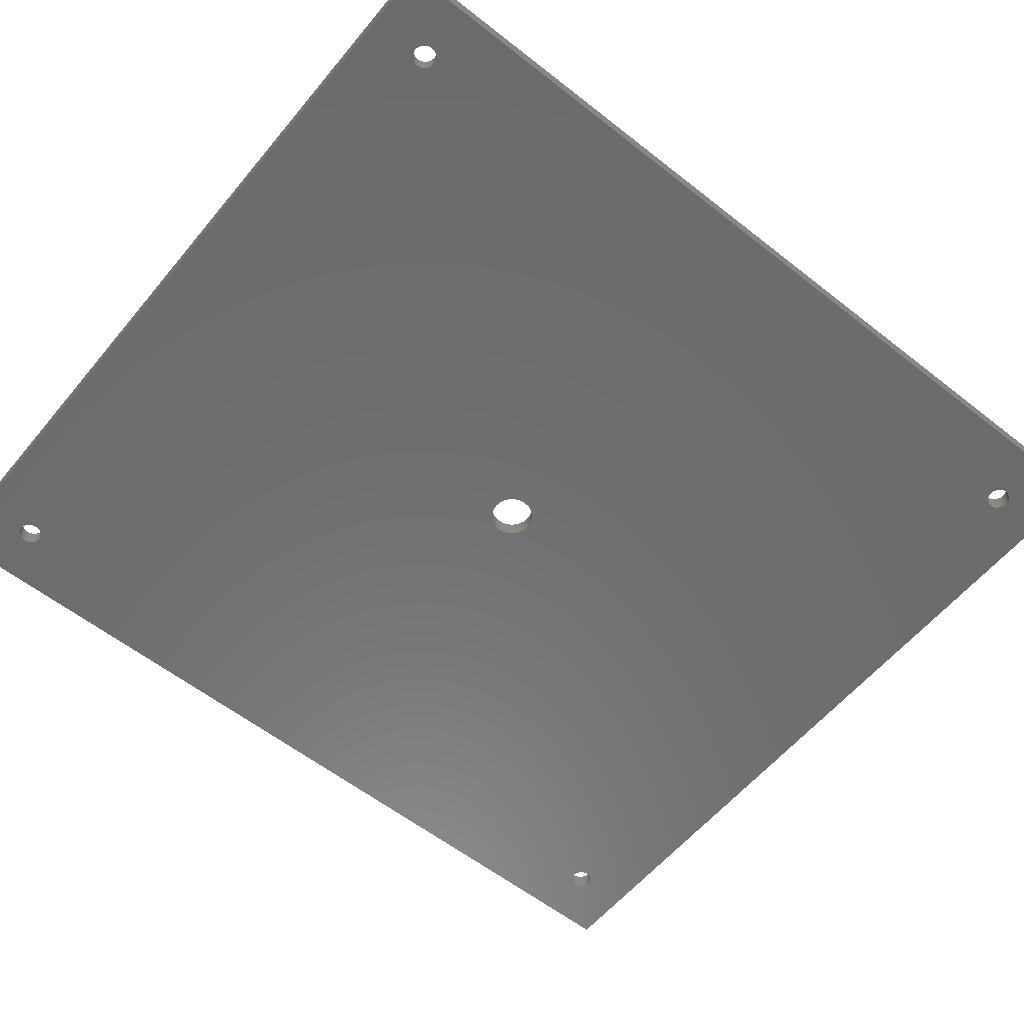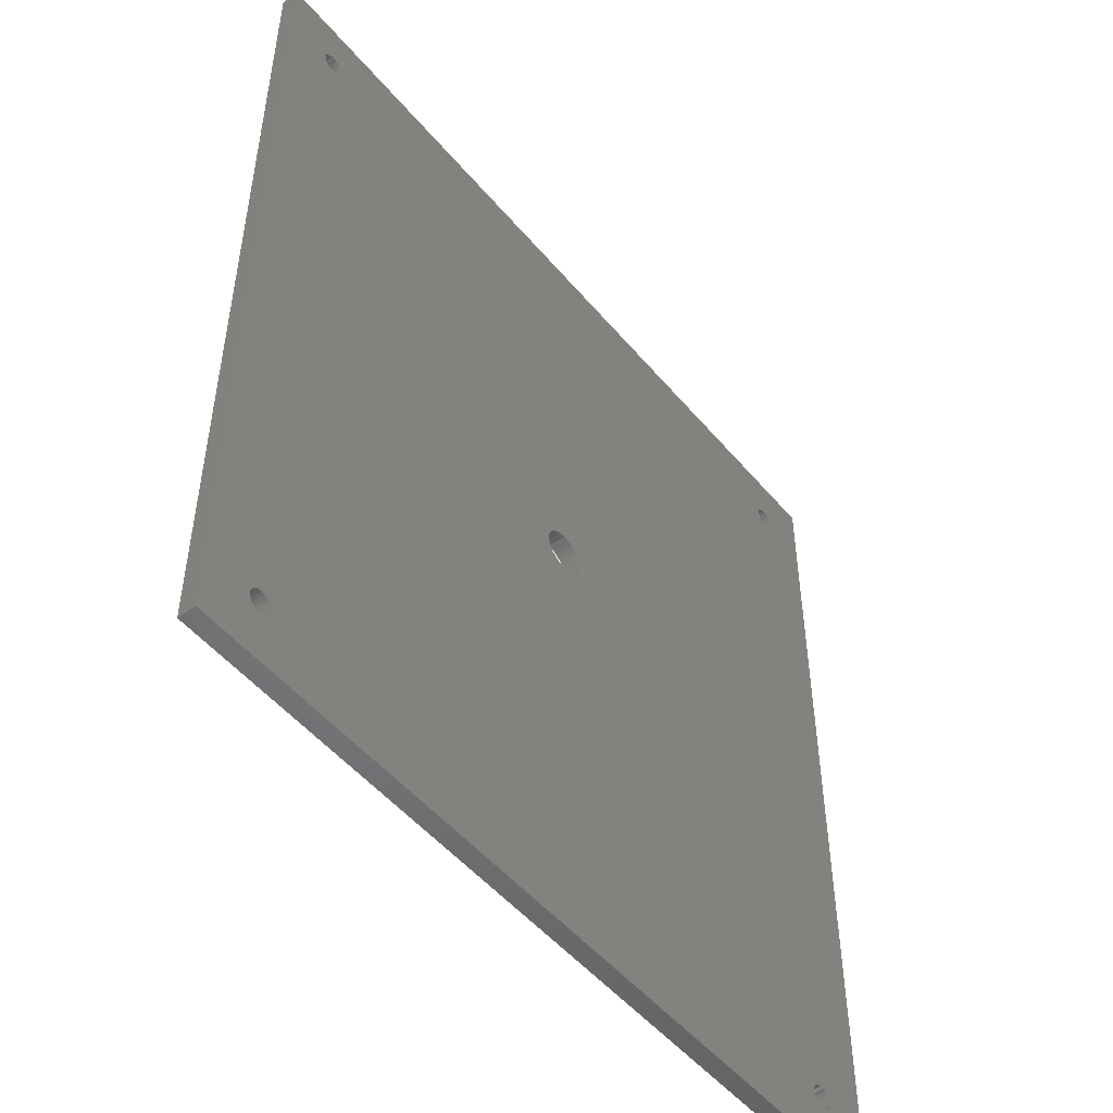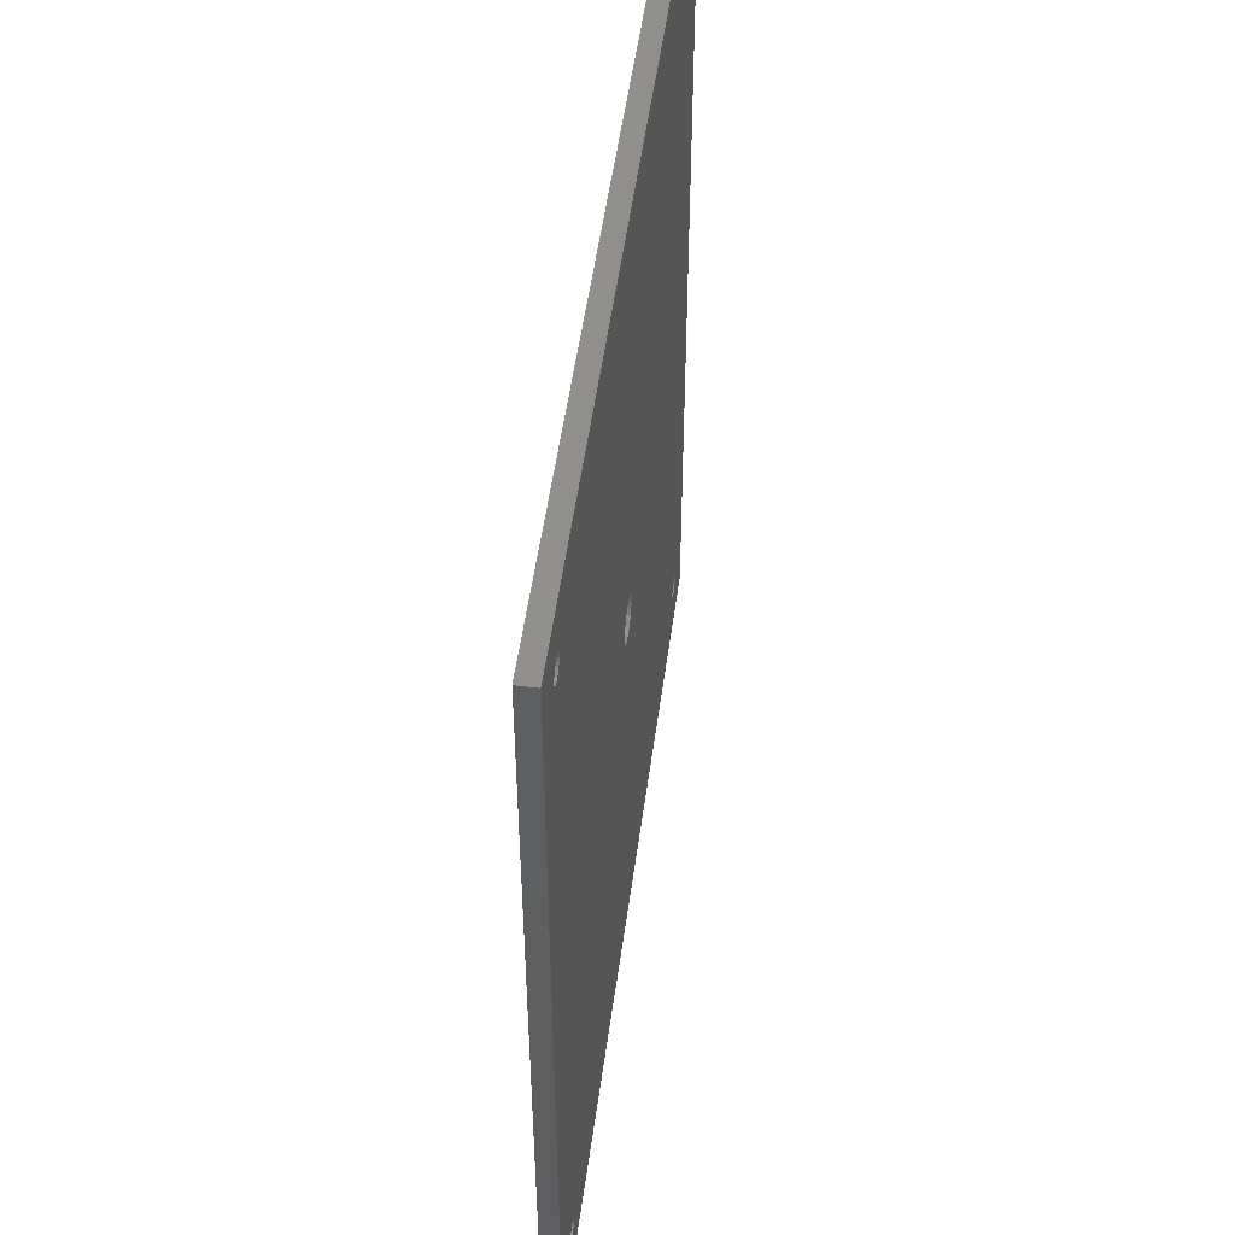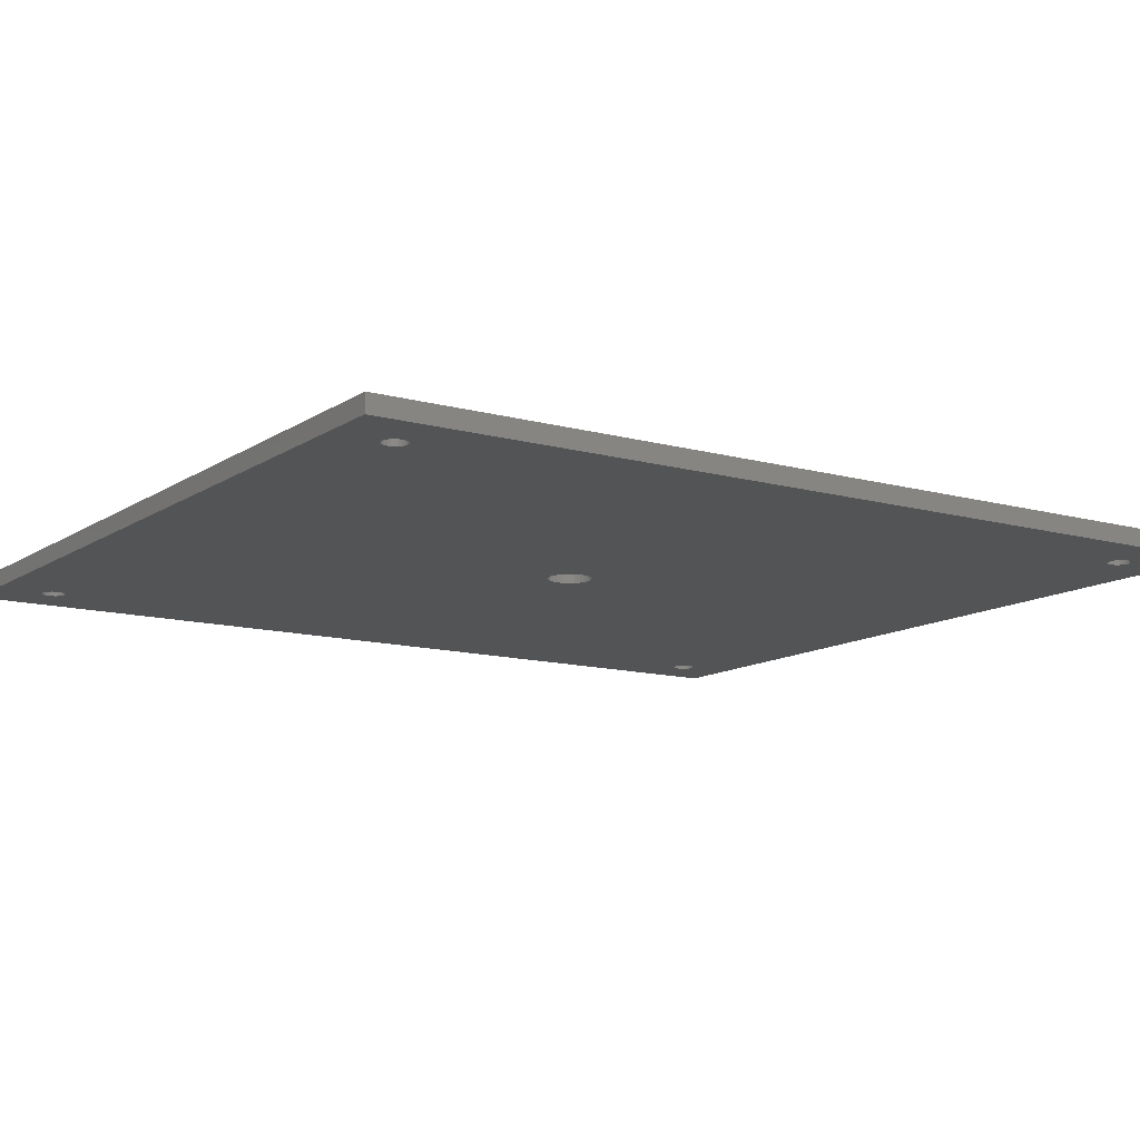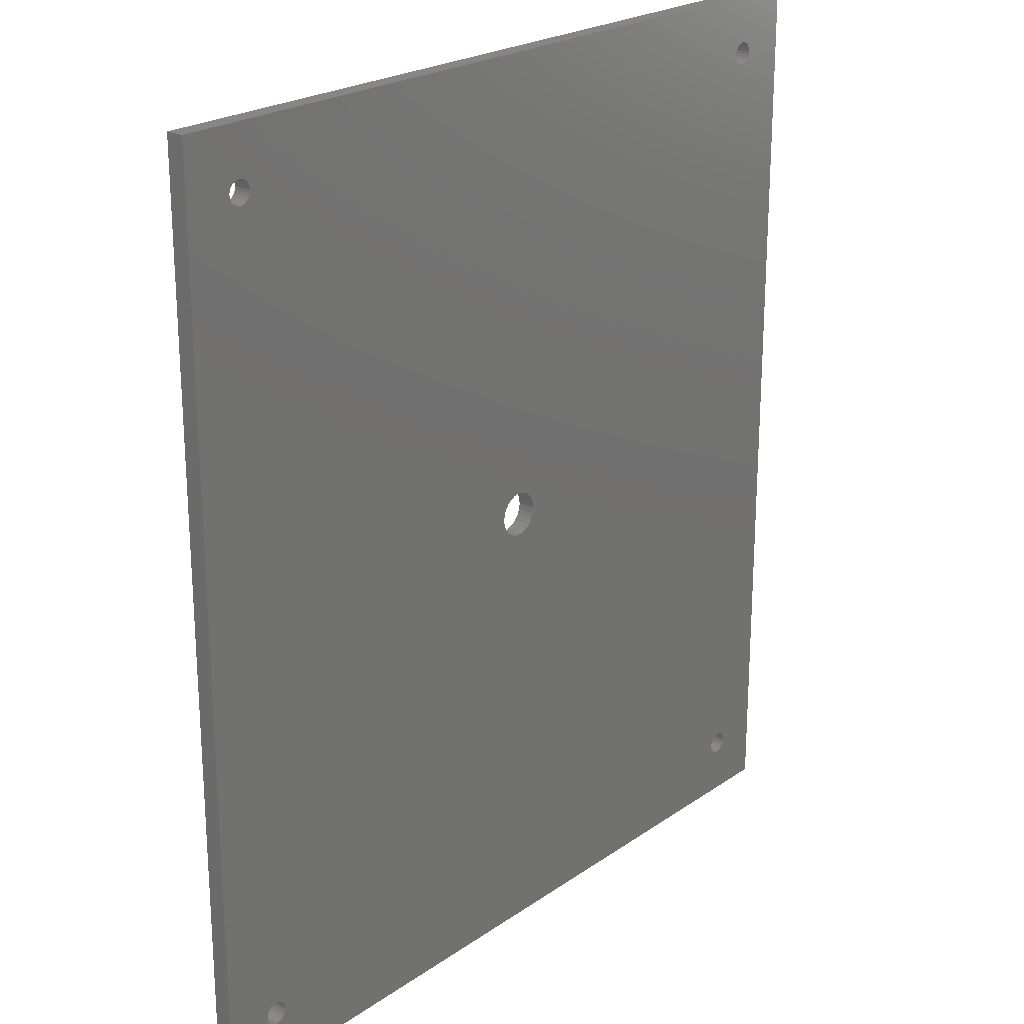
<metadata>
{"format":"stl","ext":"stl","renderer":"f3d","projection":"perspective","resolution":1024,"background":"white","views":[{"elev":-58.1,"azim":-129.2,"up":"+Y"},{"elev":-50.8,"azim":128.5,"up":"+Z"},{"elev":52.1,"azim":-82.3,"up":"+Z"},{"elev":-12.1,"azim":-123.5,"up":"+Y"},{"elev":22.7,"azim":-49.6,"up":"+Z"}]}
</metadata>
<code>
# stl→obj: 248 verts, 512 faces
v 0.9706 0 -3.622
v 0.9706 3 -3.622
v -4.592e-16 0 -3.75
v -4.592e-16 3 -3.75
v -0.9706 0 -3.622
v -0.9706 3 -3.622
v -1.875 0 -3.248
v -1.875 3 -3.248
v -2.652 0 -2.652
v -2.652 3 -2.652
v -3.248 0 -1.875
v -3.248 3 -1.875
v -3.622 0 -0.9706
v -3.622 3 -0.9706
v -3.75 0 2.296e-16
v -3.75 3 2.296e-16
v -3.622 0 0.9706
v -3.622 3 0.9706
v -3.248 0 1.875
v -3.248 3 1.875
v -2.652 0 2.652
v -2.652 3 2.652
v -1.875 0 3.248
v -1.875 3 3.248
v -0.9706 0 3.622
v -0.9706 3 3.622
v 0 0 3.75
v 0 3 3.75
v 0.9706 0 3.622
v 0.9706 3 3.622
v 1.875 0 3.248
v 1.875 3 3.248
v 2.652 0 2.652
v 2.652 3 2.652
v 3.248 0 1.875
v 3.248 3 1.875
v 3.622 0 0.9706
v 3.622 3 0.9706
v 3.75 0 2.296e-16
v 3.75 3 -6.889e-16
v 3.622 0 -0.9706
v 3.622 3 -0.9706
v 3.248 0 -1.875
v 3.248 3 -1.875
v 2.652 0 -2.652
v 2.652 3 -2.652
v 1.875 0 -3.248
v 1.875 3 -3.248
v 60.5 0 -69.38
v 60.5 3 -69.38
v 60 0 -69.45
v 60 3 -69.45
v 59.5 0 -69.38
v 59.5 3 -69.38
v 59.02 0 -69.19
v 59.02 3 -69.19
v 58.62 0 -68.88
v 58.62 3 -68.88
v 58.31 0 -68.47
v 58.31 3 -68.47
v 58.12 0 -68
v 58.12 3 -68
v 58.05 0 -67.5
v 58.05 3 -67.5
v 58.12 0 -67
v 58.12 3 -67
v 58.31 0 -66.53
v 58.31 3 -66.53
v 58.62 0 -66.12
v 58.62 3 -66.12
v 59.02 0 -65.81
v 59.02 3 -65.81
v 59.5 0 -65.62
v 59.5 3 -65.62
v 60 0 -65.55
v 60 3 -65.55
v 60.5 0 -65.62
v 60.5 3 -65.62
v 60.98 0 -65.81
v 60.98 3 -65.81
v 61.38 0 -66.12
v 61.38 3 -66.12
v 61.69 0 -66.53
v 61.69 3 -66.53
v 61.88 0 -67
v 61.88 3 -67
v 61.95 0 -67.5
v 61.95 3 -67.5
v 61.88 0 -68
v 61.88 3 -68
v 61.69 0 -68.47
v 61.69 3 -68.47
v 61.38 0 -68.88
v 61.38 3 -68.88
v 60.98 0 -69.19
v 60.98 3 -69.19
v -59.5 0 -69.38
v -59.5 3 -69.38
v -60 0 -69.45
v -60 3 -69.45
v -60.5 0 -69.38
v -60.5 3 -69.38
v -60.98 0 -69.19
v -60.98 3 -69.19
v -61.38 0 -68.88
v -61.38 3 -68.88
v -61.69 0 -68.47
v -61.69 3 -68.47
v -61.88 0 -68
v -61.88 3 -68
v -61.95 0 -67.5
v -61.95 3 -67.5
v -61.88 0 -67
v -61.88 3 -67
v -61.69 0 -66.53
v -61.69 3 -66.53
v -61.38 0 -66.12
v -61.38 3 -66.12
v -60.98 0 -65.81
v -60.98 3 -65.81
v -60.5 0 -65.62
v -60.5 3 -65.62
v -60 0 -65.55
v -60 3 -65.55
v -59.5 0 -65.62
v -59.5 3 -65.62
v -59.02 0 -65.81
v -59.02 3 -65.81
v -58.62 0 -66.12
v -58.62 3 -66.12
v -58.31 0 -66.53
v -58.31 3 -66.53
v -58.12 0 -67
v -58.12 3 -67
v -58.05 0 -67.5
v -58.05 3 -67.5
v -58.12 0 -68
v -58.12 3 -68
v -58.31 0 -68.47
v -58.31 3 -68.47
v -58.62 0 -68.88
v -58.62 3 -68.88
v -59.02 0 -69.19
v -59.02 3 -69.19
v 60.5 0 65.62
v 60.5 3 65.62
v 60 0 65.55
v 60 3 65.55
v 59.5 0 65.62
v 59.5 3 65.62
v 59.02 0 65.81
v 59.02 3 65.81
v 58.62 0 66.12
v 58.62 3 66.12
v 58.31 0 66.53
v 58.31 3 66.53
v 58.12 0 67
v 58.12 3 67
v 58.05 0 67.5
v 58.05 3 67.5
v 58.12 0 68
v 58.12 3 68
v 58.31 0 68.47
v 58.31 3 68.47
v 58.62 0 68.88
v 58.62 3 68.88
v 59.02 0 69.19
v 59.02 3 69.19
v 59.5 0 69.38
v 59.5 3 69.38
v 60 0 69.45
v 60 3 69.45
v 60.5 0 69.38
v 60.5 3 69.38
v 60.98 0 69.19
v 60.98 3 69.19
v 61.38 0 68.88
v 61.38 3 68.88
v 61.69 0 68.47
v 61.69 3 68.47
v 61.88 0 68
v 61.88 3 68
v 61.95 0 67.5
v 61.95 3 67.5
v 61.88 0 67
v 61.88 3 67
v 61.69 0 66.53
v 61.69 3 66.53
v 61.38 0 66.12
v 61.38 3 66.12
v 60.98 0 65.81
v 60.98 3 65.81
v -59.5 0 65.62
v -59.5 3 65.62
v -60 0 65.55
v -60 3 65.55
v -60.5 0 65.62
v -60.5 3 65.62
v -60.98 0 65.81
v -60.98 3 65.81
v -61.38 0 66.12
v -61.38 3 66.12
v -61.69 0 66.53
v -61.69 3 66.53
v -61.88 0 67
v -61.88 3 67
v -61.95 0 67.5
v -61.95 3 67.5
v -61.88 0 68
v -61.88 3 68
v -61.69 0 68.47
v -61.69 3 68.47
v -61.38 0 68.88
v -61.38 3 68.88
v -60.98 0 69.19
v -60.98 3 69.19
v -60.5 0 69.38
v -60.5 3 69.38
v -60 0 69.45
v -60 3 69.45
v -59.5 0 69.38
v -59.5 3 69.38
v -59.02 0 69.19
v -59.02 3 69.19
v -58.62 0 68.88
v -58.62 3 68.88
v -58.31 0 68.47
v -58.31 3 68.47
v -58.12 0 68
v -58.12 3 68
v -58.05 0 67.5
v -58.05 3 67.5
v -58.12 0 67
v -58.12 3 67
v -58.31 0 66.53
v -58.31 3 66.53
v -58.62 0 66.12
v -58.62 3 66.12
v -59.02 0 65.81
v -59.02 3 65.81
v -70 0 -77.5
v -70 0 77.5
v -70 3 -77.5
v -70 3 77.5
v 70 0 -77.5
v 70 3 -77.5
v 70 0 77.5
v 70 3 77.5
f 1 2 3
f 3 2 4
f 3 4 5
f 5 4 6
f 5 6 7
f 7 6 8
f 7 8 9
f 9 8 10
f 9 10 11
f 11 10 12
f 11 12 13
f 13 12 14
f 13 14 15
f 15 14 16
f 15 16 17
f 17 16 18
f 17 18 19
f 19 18 20
f 19 20 21
f 21 20 22
f 21 22 23
f 23 22 24
f 23 24 25
f 25 24 26
f 25 26 27
f 27 26 28
f 27 28 29
f 29 28 30
f 29 30 31
f 31 30 32
f 31 32 33
f 33 32 34
f 33 34 35
f 35 34 36
f 35 36 37
f 37 36 38
f 37 38 39
f 39 38 40
f 39 40 41
f 41 40 42
f 41 42 43
f 43 42 44
f 43 44 45
f 45 44 46
f 45 46 47
f 47 46 48
f 47 48 1
f 1 48 2
f 49 50 51
f 51 50 52
f 51 52 53
f 53 52 54
f 53 54 55
f 55 54 56
f 55 56 57
f 57 56 58
f 57 58 59
f 59 58 60
f 59 60 61
f 61 60 62
f 61 62 63
f 63 62 64
f 63 64 65
f 65 64 66
f 65 66 67
f 67 66 68
f 67 68 69
f 69 68 70
f 69 70 71
f 71 70 72
f 71 72 73
f 73 72 74
f 73 74 75
f 75 74 76
f 75 76 77
f 77 76 78
f 77 78 79
f 79 78 80
f 79 80 81
f 81 80 82
f 81 82 83
f 83 82 84
f 83 84 85
f 85 84 86
f 85 86 87
f 87 86 88
f 87 88 89
f 89 88 90
f 89 90 91
f 91 90 92
f 91 92 93
f 93 92 94
f 93 94 95
f 95 94 96
f 95 96 49
f 49 96 50
f 97 98 99
f 99 98 100
f 99 100 101
f 101 100 102
f 101 102 103
f 103 102 104
f 103 104 105
f 105 104 106
f 105 106 107
f 107 106 108
f 107 108 109
f 109 108 110
f 109 110 111
f 111 110 112
f 111 112 113
f 113 112 114
f 113 114 115
f 115 114 116
f 115 116 117
f 117 116 118
f 117 118 119
f 119 118 120
f 119 120 121
f 121 120 122
f 121 122 123
f 123 122 124
f 123 124 125
f 125 124 126
f 125 126 127
f 127 126 128
f 127 128 129
f 129 128 130
f 129 130 131
f 131 130 132
f 131 132 133
f 133 132 134
f 133 134 135
f 135 134 136
f 135 136 137
f 137 136 138
f 137 138 139
f 139 138 140
f 139 140 141
f 141 140 142
f 141 142 143
f 143 142 144
f 143 144 97
f 97 144 98
f 145 146 147
f 147 146 148
f 147 148 149
f 149 148 150
f 149 150 151
f 151 150 152
f 151 152 153
f 153 152 154
f 153 154 155
f 155 154 156
f 155 156 157
f 157 156 158
f 157 158 159
f 159 158 160
f 159 160 161
f 161 160 162
f 161 162 163
f 163 162 164
f 163 164 165
f 165 164 166
f 165 166 167
f 167 166 168
f 167 168 169
f 169 168 170
f 169 170 171
f 171 170 172
f 171 172 173
f 173 172 174
f 173 174 175
f 175 174 176
f 175 176 177
f 177 176 178
f 177 178 179
f 179 178 180
f 179 180 181
f 181 180 182
f 181 182 183
f 183 182 184
f 183 184 185
f 185 184 186
f 185 186 187
f 187 186 188
f 187 188 189
f 189 188 190
f 189 190 191
f 191 190 192
f 191 192 145
f 145 192 146
f 193 194 195
f 195 194 196
f 195 196 197
f 197 196 198
f 197 198 199
f 199 198 200
f 199 200 201
f 201 200 202
f 201 202 203
f 203 202 204
f 203 204 205
f 205 204 206
f 205 206 207
f 207 206 208
f 207 208 209
f 209 208 210
f 209 210 211
f 211 210 212
f 211 212 213
f 213 212 214
f 213 214 215
f 215 214 216
f 215 216 217
f 217 216 218
f 217 218 219
f 219 218 220
f 219 220 221
f 221 220 222
f 221 222 223
f 223 222 224
f 223 224 225
f 225 224 226
f 225 226 227
f 227 226 228
f 227 228 229
f 229 228 230
f 229 230 231
f 231 230 232
f 231 232 233
f 233 232 234
f 233 234 235
f 235 234 236
f 235 236 237
f 237 236 238
f 237 238 239
f 239 238 240
f 239 240 193
f 193 240 194
f 241 242 243
f 243 242 244
f 245 241 246
f 246 241 243
f 247 245 248
f 248 245 246
f 242 247 244
f 244 247 248
f 26 232 28
f 28 232 160
f 28 160 30
f 30 160 158
f 30 158 32
f 32 158 156
f 32 156 34
f 34 156 154
f 34 154 36
f 36 154 152
f 36 152 38
f 38 152 150
f 38 150 148
f 232 26 234
f 234 26 24
f 234 24 236
f 236 24 22
f 236 22 238
f 238 22 20
f 238 20 240
f 240 20 18
f 240 18 194
f 194 18 196
f 196 18 16
f 196 16 124
f 124 16 14
f 124 14 126
f 126 14 128
f 128 14 12
f 128 12 130
f 130 12 10
f 130 10 132
f 132 10 8
f 132 8 134
f 134 8 6
f 134 6 136
f 136 6 4
f 136 4 64
f 64 4 2
f 64 2 66
f 66 2 48
f 66 48 68
f 68 48 46
f 68 46 70
f 70 46 44
f 70 44 72
f 72 44 42
f 72 42 74
f 74 42 76
f 76 42 40
f 76 40 148
f 148 40 38
f 136 64 138
f 138 64 62
f 138 62 140
f 140 62 60
f 140 60 142
f 142 60 58
f 142 58 144
f 144 58 56
f 144 56 243
f 243 56 246
f 246 56 54
f 246 54 52
f 52 50 246
f 246 50 96
f 246 96 94
f 94 92 246
f 246 92 90
f 246 90 88
f 88 86 246
f 246 86 84
f 246 84 188
f 188 84 190
f 190 84 82
f 190 82 192
f 192 82 80
f 192 80 146
f 146 80 78
f 146 78 148
f 148 78 76
f 196 124 198
f 198 124 122
f 198 122 200
f 200 122 120
f 200 120 202
f 202 120 118
f 202 118 204
f 204 118 116
f 204 116 244
f 244 116 243
f 243 116 114
f 243 114 112
f 112 110 243
f 243 110 108
f 243 108 106
f 106 104 243
f 243 104 102
f 243 102 100
f 100 98 243
f 243 98 144
f 174 172 248
f 248 172 170
f 248 170 168
f 166 224 168
f 168 224 244
f 168 244 248
f 224 166 226
f 226 166 164
f 226 164 228
f 228 164 162
f 228 162 230
f 230 162 160
f 230 160 232
f 246 188 248
f 248 188 186
f 248 186 184
f 184 182 248
f 248 182 180
f 248 180 178
f 178 176 248
f 248 176 174
f 222 220 244
f 244 220 218
f 244 218 216
f 216 214 244
f 244 214 212
f 244 212 210
f 210 208 244
f 244 208 206
f 244 206 204
f 224 222 244
f 5 135 3
f 3 135 63
f 3 63 1
f 1 63 65
f 1 65 47
f 47 65 67
f 47 67 45
f 45 67 69
f 45 69 43
f 43 69 71
f 43 71 41
f 41 71 73
f 41 73 75
f 135 5 133
f 133 5 7
f 133 7 131
f 131 7 9
f 131 9 129
f 129 9 11
f 129 11 127
f 127 11 13
f 127 13 125
f 125 13 123
f 123 13 15
f 123 15 195
f 195 15 17
f 195 17 193
f 193 17 239
f 239 17 19
f 239 19 237
f 237 19 21
f 237 21 235
f 235 21 23
f 235 23 233
f 233 23 25
f 233 25 231
f 231 25 27
f 231 27 159
f 159 27 29
f 159 29 157
f 157 29 31
f 157 31 155
f 155 31 33
f 155 33 153
f 153 33 35
f 153 35 151
f 151 35 37
f 151 37 149
f 149 37 147
f 147 37 39
f 147 39 75
f 75 39 41
f 49 51 245
f 245 51 53
f 245 53 55
f 57 141 55
f 55 141 143
f 55 143 245
f 245 143 241
f 241 143 97
f 241 97 99
f 141 57 139
f 139 57 59
f 139 59 137
f 137 59 61
f 137 61 135
f 135 61 63
f 147 75 145
f 145 75 77
f 145 77 191
f 191 77 79
f 191 79 189
f 189 79 81
f 189 81 187
f 187 81 83
f 187 83 247
f 247 83 245
f 245 83 85
f 245 85 87
f 87 89 245
f 245 89 91
f 245 91 93
f 93 95 245
f 245 95 49
f 99 101 241
f 241 101 103
f 241 103 105
f 105 107 241
f 241 107 109
f 241 109 111
f 111 113 241
f 241 113 115
f 241 115 242
f 242 115 203
f 242 203 205
f 115 117 203
f 203 117 201
f 201 117 119
f 201 119 199
f 199 119 121
f 199 121 197
f 197 121 123
f 197 123 195
f 231 159 229
f 229 159 161
f 229 161 227
f 227 161 163
f 227 163 225
f 225 163 165
f 225 165 223
f 223 165 167
f 223 167 242
f 242 167 247
f 247 167 169
f 247 169 171
f 171 173 247
f 247 173 175
f 247 175 177
f 177 179 247
f 247 179 181
f 247 181 183
f 183 185 247
f 247 185 187
f 205 207 242
f 242 207 209
f 242 209 211
f 211 213 242
f 242 213 215
f 242 215 217
f 217 219 242
f 242 219 221
f 242 221 223

</code>
